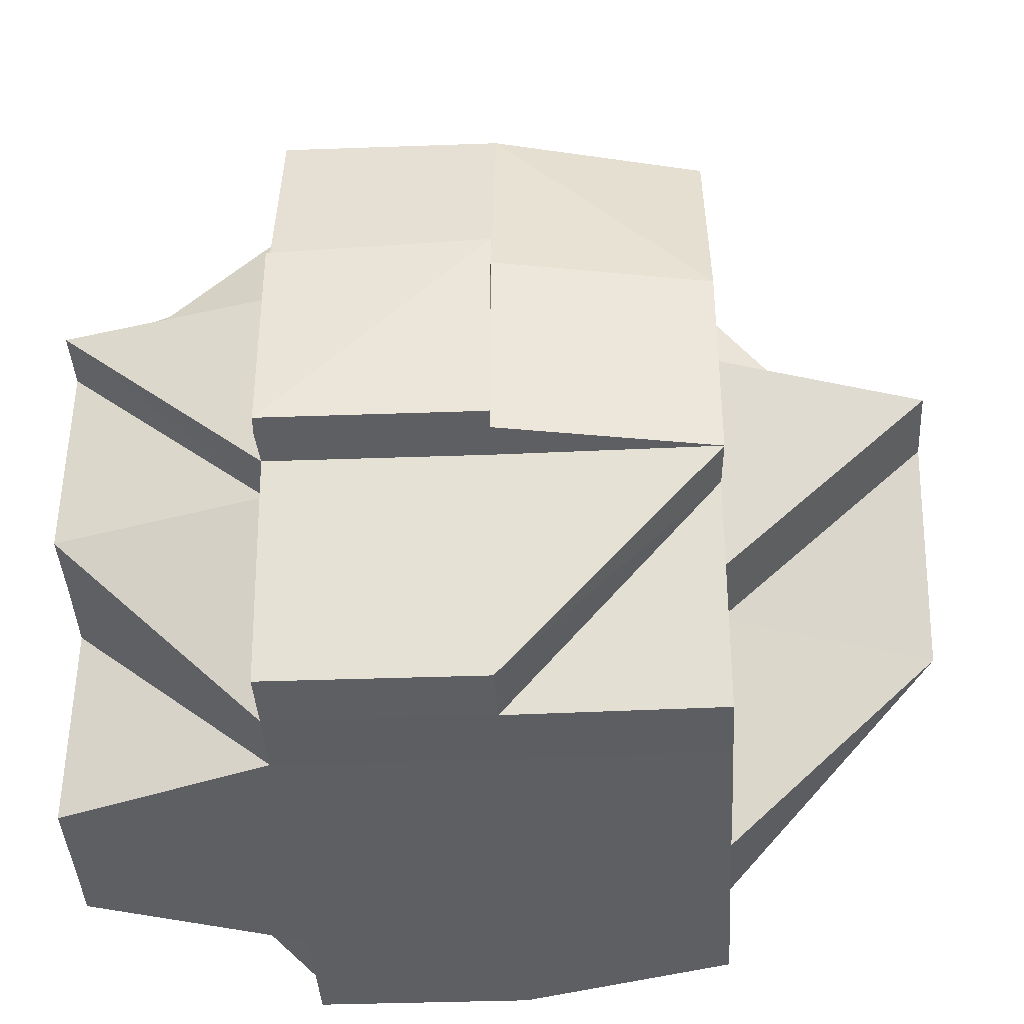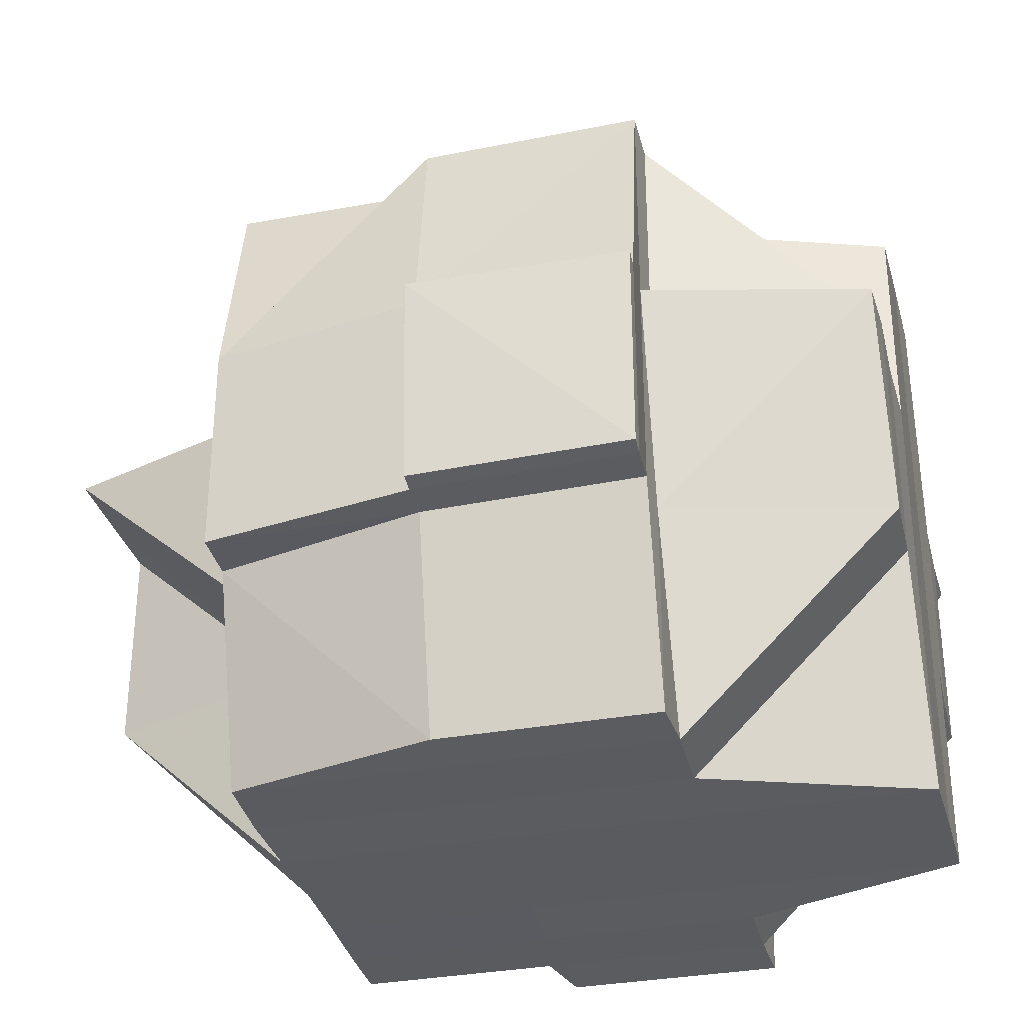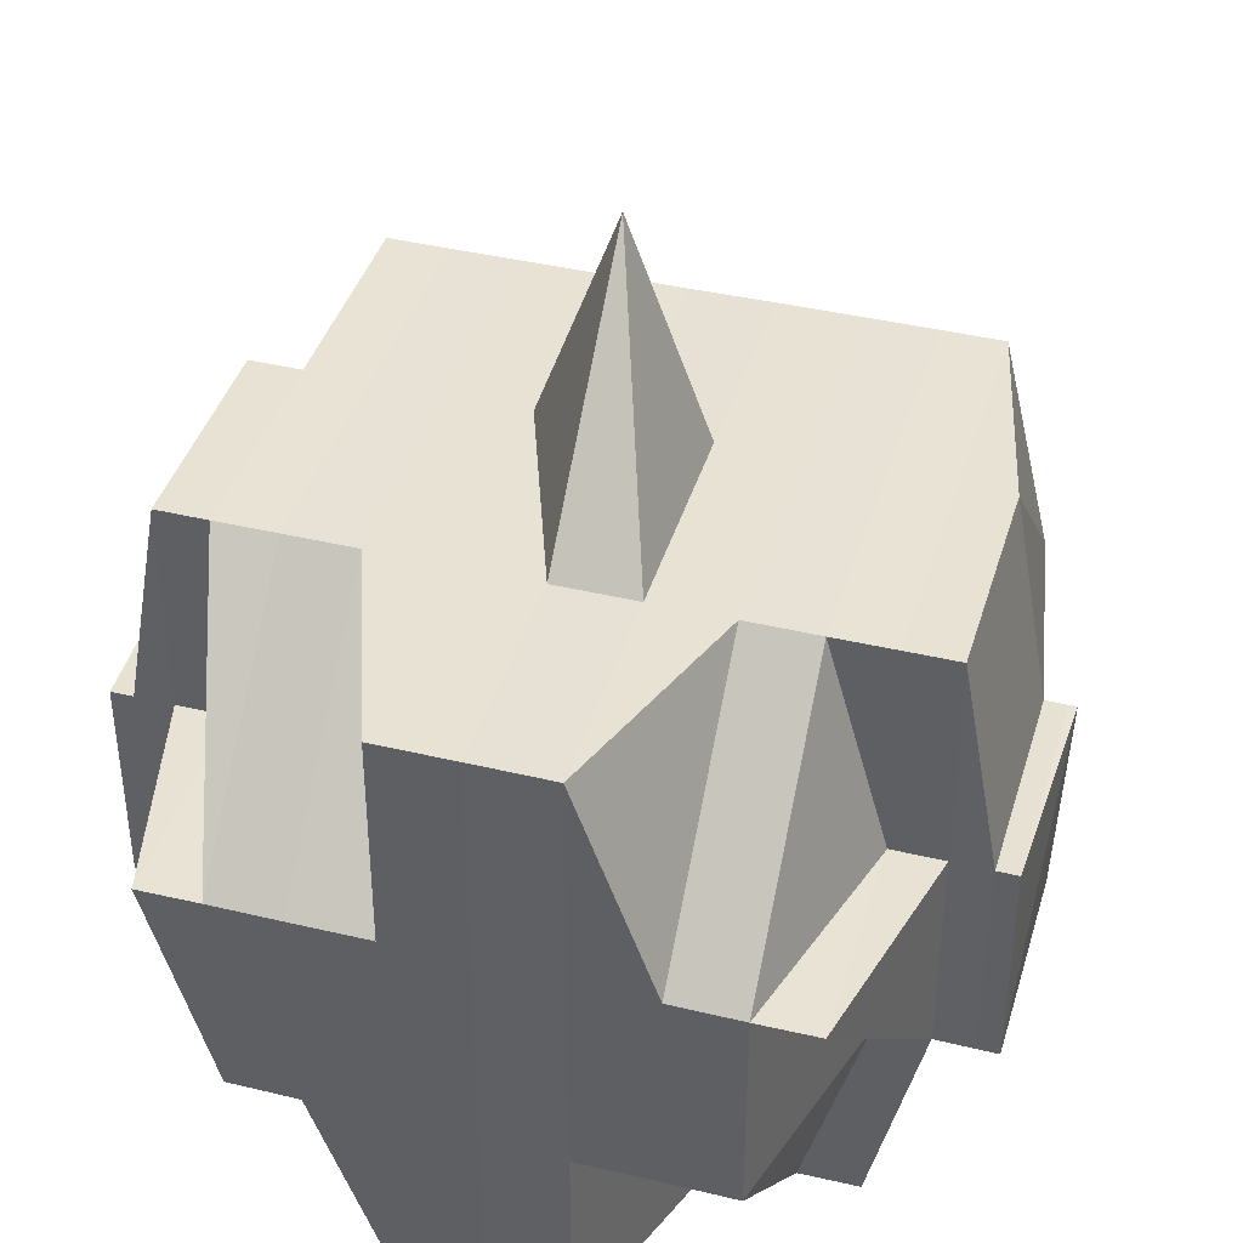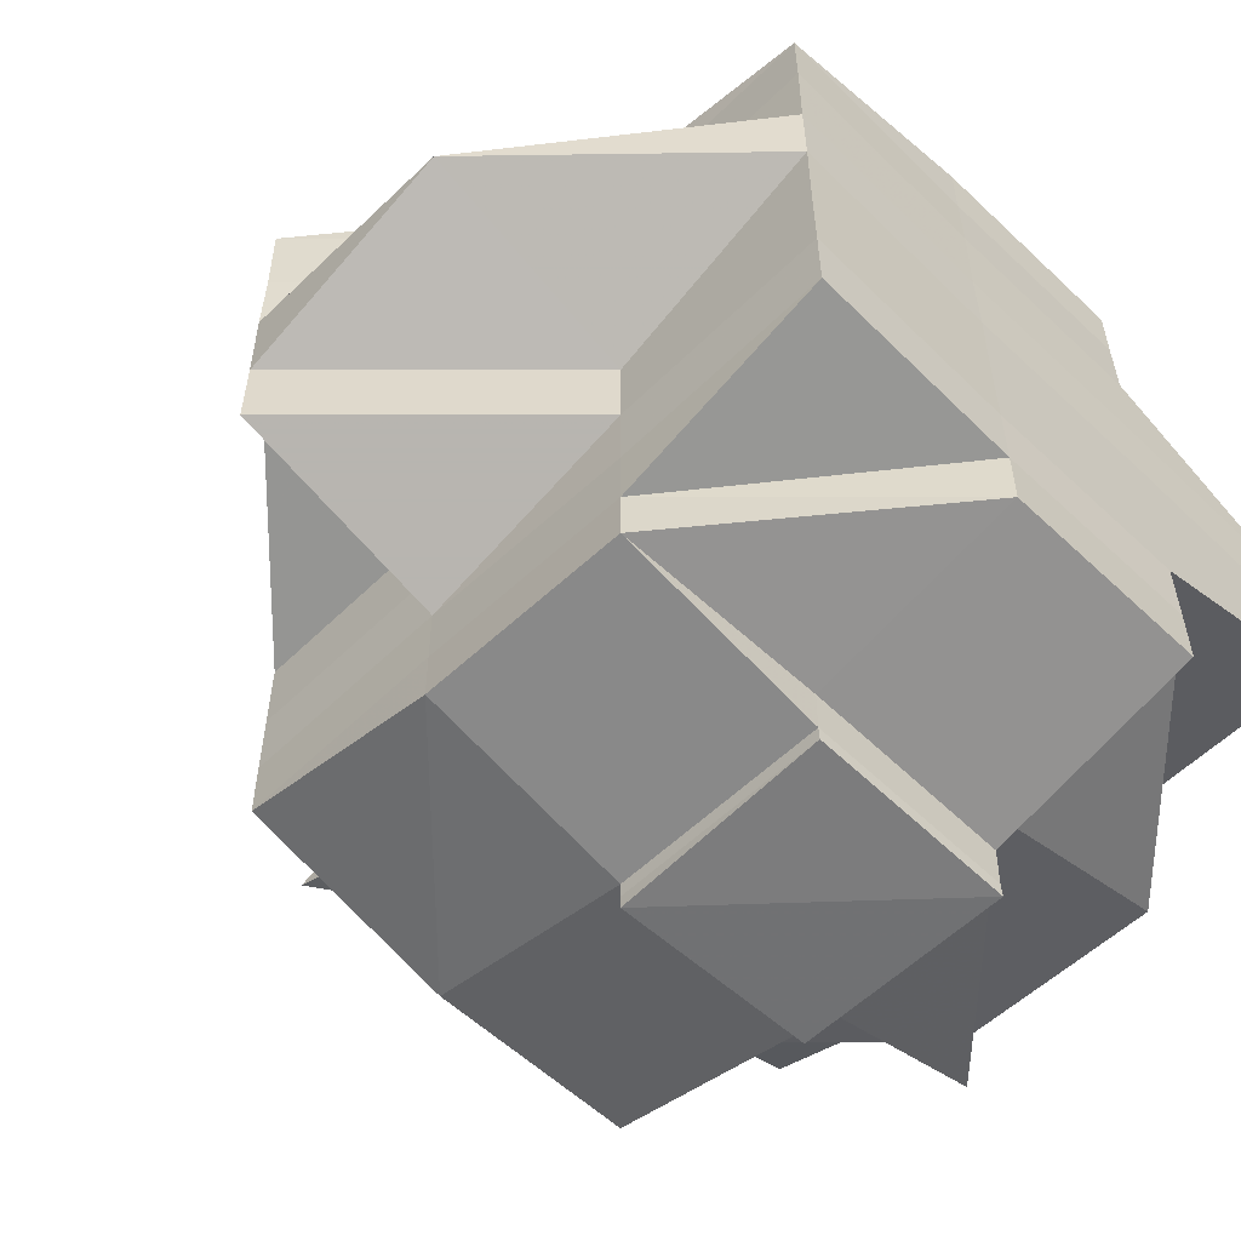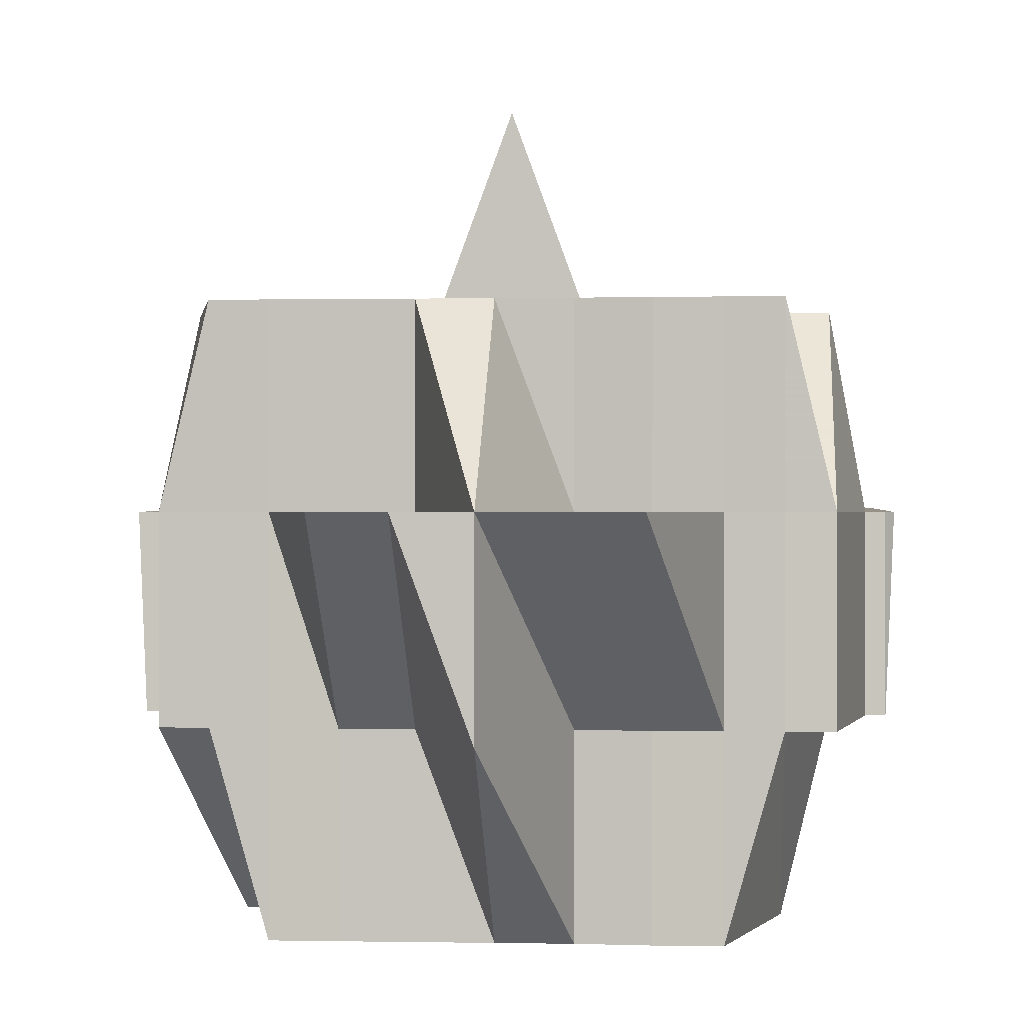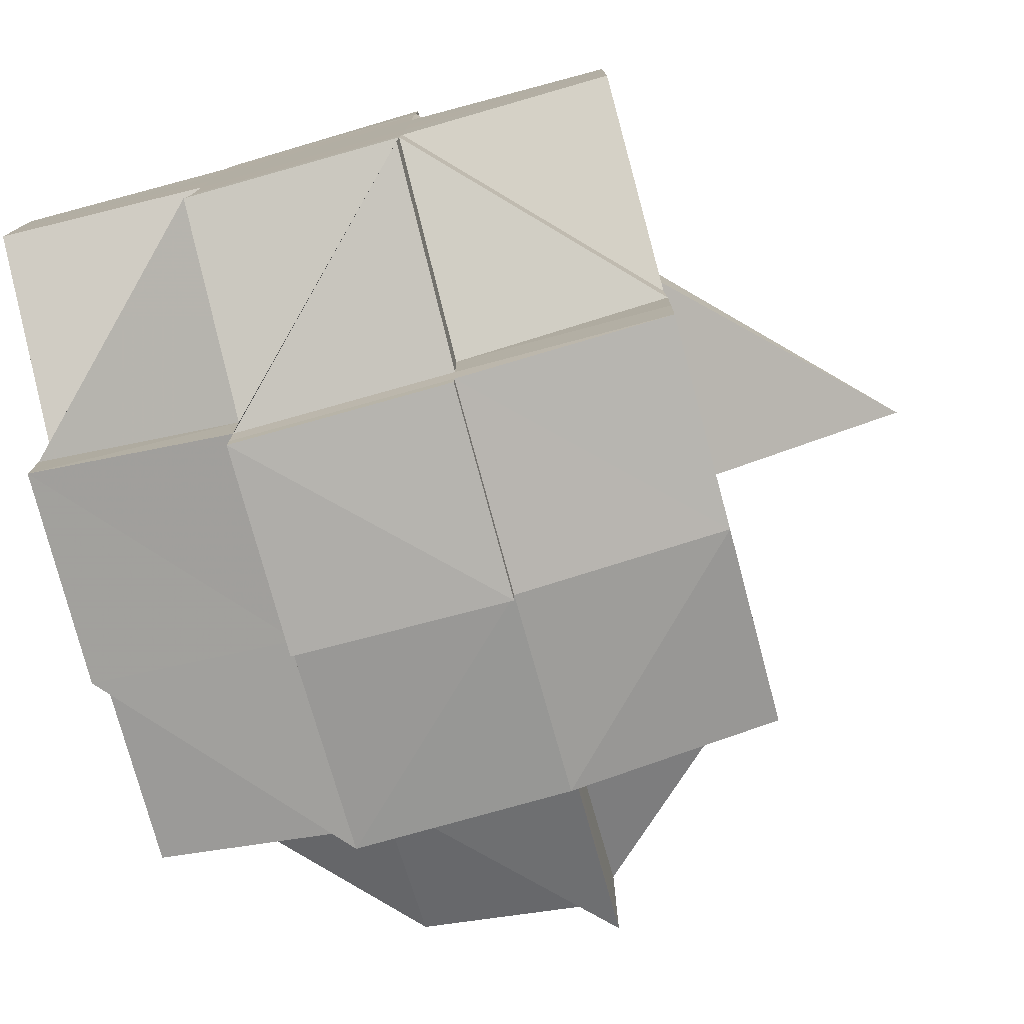
<metadata>
{"format":"obj","ext":"obj","renderer":"f3d","projection":"perspective","resolution":1024,"background":"white","views":[{"elev":-40.1,"azim":-177.1,"up":"+Y"},{"elev":-33.5,"azim":14.3,"up":"+Y"},{"elev":40.6,"azim":106.3,"up":"+Y"},{"elev":-56.6,"azim":-45.0,"up":"+Z"},{"elev":0.4,"azim":-85.4,"up":"+Y"},{"elev":-78.3,"azim":104.9,"up":"+Z"}]}
</metadata>
<code>
o 3437
v 2157 1893 10.83
v 2157 1893 10.83
v 2157 1893 10.83
v 2157 1893 10.83
v 2157 1893 10.83
v 2157 1893 10.83
v 2157 1893 10.83
v 2157 1893 10.83
v 2157 1893 10.83
v 2157 1893 10.83
v 2157 1893 10.83
v 2157 1893 10.83
v 2157 1893 10.82
v 2157 1893 10.83
v 2157 1893 10.83
v 2157 1893 10.82
v 2157 1893 10.83
v 2157 1893 10.83
v 2157 1893 10.83
v 2157 1893 10.83
v 2157 1893 10.83
v 2157 1893 10.83
v 2157 1893 10.83
v 2157 1893 10.83
v 2157 1893 10.83
v 2157 1893 10.83
v 2157 1893 10.83
v 2157 1893 10.82
v 2157 1893 10.82
v 2157 1893 10.82
v 2157 1893 10.82
v 2157 1893 10.82
v 2157 1893 10.82
v 2157 1893 10.82
v 2157 1893 10.82
v 2157 1893 10.82
v 2157 1893 10.82
v 2157 1893 10.82
v 2157 1893 10.82
v 2157 1893 10.82
v 2157 1893 10.82
v 2157 1893 10.82
v 2157 1893 10.82
v 2157 1893 10.81
v 2157 1893 10.82
v 2157 1893 10.82
v 2157 1893 10.81
v 2157 1893 10.82
v 2157 1893 10.82
v 2157 1893 10.82
v 2157 1893 10.82
v 2157 1893 10.81
v 2157 1893 10.82
v 2157 1893 10.81
v 2157 1893 10.81
v 2157 1893 10.82
v 2157 1893 10.83
v 2157 1893 10.82
v 2157 1893 10.83
v 2157 1893 10.83
v 2157 1893 10.83
v 2157 1893 10.83
v 2157 1893 10.83
v 2157 1893 10.83
v 2157 1893 10.83
v 2157 1893 10.82
v 2157 1893 10.83
v 2157 1893 10.83
v 2157 1893 10.83
v 2157 1893 10.82
v 2157 1893 10.83
v 2157 1893 10.83
v 2157 1893 10.82
v 2157 1893 10.82
v 2157 1893 10.82
v 2157 1893 10.83
v 2157 1893 10.82
v 2157 1893 10.82
v 2157 1893 10.82
v 2157 1893 10.82
v 2157 1893 10.82
v 2157 1893 10.82
v 2157 1893 10.82
v 2157 1893 10.82
v 2157 1893 10.82
v 2157 1893 10.82
v 2157 1893 10.82
v 2157 1893 10.82
v 2157 1893 10.82
v 2157 1893 10.82
v 2157 1893 10.83
v 2157 1893 10.81
v 2157 1893 10.81
v 2157 1893 10.81
v 2157 1893 10.81
v 2157 1893 10.81
v 2157 1893 10.82
v 2157 1893 10.82
v 2157 1893 10.82
v 2157 1893 10.81
v 2157 1893 10.81
v 2157 1893 10.81
v 2157 1893 10.81
v 2157 1893 10.81
v 2157 1893 10.82
v 2157 1893 10.81
v 2157 1893 10.81
v 2157 1893 10.81
v 2157 1893 10.81
v 2157 1893 10.81
v 2157 1893 10.81
v 2157 1893 10.81
v 2157 1893 10.81
v 2157 1893 10.81
v 2157 1893 10.81
v 2157 1893 10.81
v 2157 1893 10.81
v 2157 1893 10.81
v 2157 1893 10.8
v 2157 1893 10.81
v 2157 1893 10.8
v 2157 1893 10.81
v 2157 1893 10.8
v 2157 1893 10.81
v 2157 1893 10.81
v 2157 1893 10.81
v 2157 1893 10.81
v 2157 1893 10.81
v 2157 1893 10.82
v 2157 1893 10.82
v 2157 1893 10.82
v 2157 1893 10.8
v 2157 1893 10.8
v 2157 1893 10.8
v 2157 1893 10.8
v 2157 1893 10.8
v 2157 1893 10.8
v 2157 1893 10.81
v 2157 1893 10.8
v 2157 1893 10.8
v 2157 1893 10.8
v 2157 1893 10.8
v 2157 1893 10.8
v 2157 1893 10.8
v 2157 1893 10.8
v 2157 1893 10.8
v 2157 1893 10.8
v 2157 1893 10.8
v 2157 1893 10.79
v 2157 1893 10.8
v 2157 1893 10.8
v 2157 1893 10.8
v 2157 1893 10.8
v 2157 1893 10.79
v 2157 1893 10.79
v 2157 1893 10.8
v 2157 1893 10.79
v 2157 1893 10.8
v 2157 1893 10.8
v 2157 1893 10.8
v 2157 1893 10.8
v 2157 1893 10.8
v 2157 1893 10.79
v 2157 1893 10.79
v 2157 1893 10.79
v 2157 1893 10.79
v 2157 1893 10.79
v 2157 1893 10.79
v 2157 1893 10.79
v 2157 1893 10.79
v 2157 1893 10.79
v 2157 1893 10.79
v 2157 1893 10.79
v 2157 1893 10.79
v 2157 1893 10.79
v 2157 1893 10.79
v 2157 1893 10.79
v 2157 1893 10.8
v 2157 1893 10.8
v 2157 1893 10.79
v 2157 1893 10.8
v 2157 1893 10.8
v 2157 1893 10.79
v 2157 1893 10.79
v 2157 1893 10.79
v 2157 1893 10.79
v 2157 1893 10.8
v 2157 1893 10.8
v 2157 1893 10.8
v 2157 1893 10.8
v 2157 1893 10.8
v 2157 1893 10.8
v 2157 1893 10.8
v 2157 1893 10.8
v 2157 1893 10.8
v 2157 1893 10.8
v 2157 1893 10.8
v 2157 1893 10.8
v 2157 1893 10.8
v 2157 1893 10.8
v 2157 1893 10.8
v 2157 1893 10.8
v 2157 1893 10.8
v 2157 1893 10.8
v 2157 1893 10.8
v 2157 1893 10.8
v 2157 1893 10.8
v 2157 1893 10.8
v 2157 1893 10.8
v 2157 1893 10.8
v 2157 1893 10.8
v 2157 1893 10.8
v 2157 1893 10.8
v 2157 1893 10.8
v 2157 1893 10.81
v 2157 1893 10.8
v 2157 1893 10.8
v 2157 1893 10.8
v 2157 1893 10.81
v 2157 1893 10.81
v 2157 1893 10.8
v 2157 1893 10.81
v 2157 1893 10.81
v 2157 1893 10.81
v 2157 1893 10.81
v 2157 1893 10.81
v 2157 1893 10.81
v 2157 1893 10.81
v 2157 1893 10.81
v 2157 1893 10.82
v 2157 1893 10.81
v 2157 1893 10.81
v 2157 1893 10.81
v 2157 1893 10.81
v 2157 1893 10.81
v 2157 1893 10.82
v 2157 1893 10.82
v 2157 1893 10.82
v 2157 1893 10.82
v 2157 1893 10.83
v 2157 1893 10.82
v 2157 1893 10.82
v 2157 1893 10.83
v 2157 1893 10.82
v 2157 1893 10.82
v 2157 1893 10.82
v 2157 1893 10.82
v 2157 1893 10.82
v 2157 1893 10.81
v 2157 1893 10.81
v 2157 1893 10.81
v 2157 1893 10.81
v 2157 1893 10.81
v 2157 1893 10.81
v 2157 1893 10.81
v 2157 1893 10.81
v 2157 1893 10.81
v 2157 1893 10.81
v 2157 1893 10.81
v 2157 1893 10.81
v 2157 1893 10.81
v 2157 1893 10.81
v 2157 1893 10.81
v 2157 1893 10.8
v 2157 1893 10.8
v 2157 1893 10.81
v 2157 1893 10.8
v 2157 1893 10.8
v 2157 1893 10.8
v 2157 1893 10.8
v 2157 1893 10.8
v 2157 1893 10.81
v 2157 1893 10.8
v 2157 1893 10.81
v 2157 1893 10.81
v 2157 1893 10.8
v 2157 1893 10.8
v 2157 1893 10.8
v 2157 1893 10.8
v 2157 1893 10.8
v 2157 1893 10.8
v 2157 1893 10.81
v 2157 1893 10.81
v 2157 1893 10.8
v 2157 1893 10.81
v 2157 1893 10.81
v 2157 1893 10.81
v 2157 1893 10.8
v 2157 1893 10.8
v 2157 1893 10.81
v 2157 1893 10.81
v 2157 1893 10.81
v 2157 1893 10.81
v 2157 1893 10.81
v 2157 1893 10.82
v 2157 1893 10.82
v 2157 1893 10.81
v 2157 1893 10.83
v 2157 1893 10.83
v 2157 1893 10.83
v 2157 1893 10.83
v 2157 1893 10.83
v 2157 1893 10.83
v 2157 1893 10.83
v 2157 1893 10.83
v 2157 1893 10.82
v 2157 1893 10.82
v 2157 1893 10.83
v 2157 1893 10.82
v 2157 1893 10.82
v 2157 1893 10.81
v 2157 1893 10.81
v 2157 1893 10.81
v 2157 1893 10.81
v 2157 1893 10.81
v 2157 1893 10.8
v 2157 1893 10.8
v 2157 1893 10.8
v 2157 1893 10.8
v 2157 1893 10.8
v 2157 1893 10.8
v 2157 1893 10.79
v 2157 1893 10.79
v 2157 1893 10.79
v 2157 1893 10.79
v 2157 1893 10.79
f 1 2 3
f 4 5 3
f 6 7 4
f 8 9 5
f 7 10 8
f 11 12 8
f 12 13 14
f 12 14 15
f 11 16 12
f 17 15 18
f 19 17 20
f 20 21 22
f 23 24 19
f 25 24 17
f 24 26 21
f 27 28 24
f 24 29 11
f 29 30 26
f 31 29 24
f 32 33 30
f 29 32 34
f 31 35 29
f 35 32 29
f 36 35 31
f 37 38 32
f 39 36 31
f 36 40 35
f 41 39 31
f 42 43 36
f 43 44 40
f 45 40 36
f 46 47 45
f 48 39 41
f 49 50 39
f 51 49 41
f 50 52 53
f 52 54 55
f 56 41 57
f 41 58 59
f 60 41 61
f 60 59 62
f 63 62 2
f 63 60 25
f 64 60 63
f 65 64 63
f 64 66 67
f 68 69 63
f 69 70 64
f 71 68 72
f 73 74 64
f 75 73 76
f 77 78 73
f 73 79 74
f 80 79 73
f 79 81 74
f 74 81 82
f 80 83 79
f 79 84 81
f 83 84 79
f 85 83 80
f 84 86 81
f 81 86 48
f 81 87 88
f 86 89 87
f 90 88 91
f 84 92 86
f 93 94 89
f 95 96 94
f 92 93 86
f 86 93 97
f 97 98 99
f 100 101 98
f 102 103 100
f 104 92 105
f 103 106 107
f 108 109 92
f 92 110 93
f 109 111 110
f 112 110 92
f 110 113 114
f 115 116 113
f 110 115 117
f 118 115 110
f 118 119 115
f 115 119 120
f 121 119 118
f 122 121 118
f 119 123 120
f 120 123 124
f 120 124 107
f 107 124 125
f 107 125 55
f 124 126 127
f 55 127 128
f 55 128 129
f 130 129 131
f 132 133 126
f 134 135 133
f 123 136 132
f 123 137 138
f 136 139 137
f 140 136 123
f 119 140 123
f 136 141 134
f 141 142 139
f 143 141 136
f 144 145 143
f 146 147 136
f 147 148 141
f 148 149 150
f 151 150 141
f 141 150 152
f 150 153 152
f 150 154 153
f 155 154 150
f 153 154 156
f 154 157 158
f 153 156 159
f 159 158 160
f 152 153 161
f 161 153 159
f 152 161 162
f 163 164 157
f 165 163 166
f 167 168 164
f 169 168 170
f 171 167 172
f 155 170 173
f 174 175 155
f 175 176 177
f 178 174 179
f 180 155 179
f 179 177 181
f 179 181 182
f 183 184 180
f 184 185 186
f 187 182 188
f 189 187 190
f 172 186 191
f 192 172 193
f 194 183 192
f 192 191 195
f 196 192 197
f 198 195 199
f 198 192 200
f 201 191 202
f 201 202 203
f 204 201 205
f 206 178 201
f 159 198 207
f 207 198 208
f 209 210 207
f 208 201 211
f 211 201 212
f 212 187 140
f 212 140 119
f 121 212 119
f 211 212 121
f 213 211 121
f 208 211 213
f 213 121 122
f 214 208 213
f 207 208 214
f 215 213 122
f 214 213 215
f 216 207 214
f 217 207 216
f 218 209 216
f 216 214 219
f 220 221 215
f 122 222 223
f 215 122 224
f 224 122 112
f 224 223 225
f 226 215 224
f 227 215 226
f 228 220 226
f 226 224 229
f 229 225 230
f 229 224 231
f 232 226 229
f 233 228 232
f 234 226 232
f 232 229 83
f 83 229 84
f 85 232 83
f 235 232 85
f 236 235 85
f 237 85 80
f 236 85 237
f 237 238 239
f 16 239 240
f 16 237 241
f 242 16 243
f 244 237 16
f 244 236 237
f 245 246 16
f 247 236 244
f 32 247 244
f 248 247 32
f 38 249 247
f 247 250 236
f 251 250 247
f 250 252 236
f 252 235 236
f 251 253 250
f 252 254 235
f 250 255 252
f 253 255 250
f 255 254 252
f 256 253 251
f 257 258 255
f 254 259 260
f 258 218 261
f 255 261 254
f 262 261 255
f 261 219 254
f 254 219 234
f 219 263 259
f 219 264 263
f 261 216 219
f 265 216 261
f 266 267 262
f 267 268 265
f 269 267 266
f 270 271 267
f 272 270 266
f 267 273 274
f 266 274 275
f 268 276 273
f 268 277 276
f 162 268 267
f 162 161 268
f 161 159 268
f 278 279 162
f 280 278 281
f 282 280 283
f 281 284 285
f 286 285 287
f 288 289 284
f 290 288 291
f 291 266 256
f 256 266 253
f 292 272 256
f 44 292 293
f 125 256 293
f 293 256 251
f 293 294 295
f 40 295 296
f 40 293 248
f 297 293 40
f 298 299 300
f 299 301 302
f 303 304 305
f 306 307 308
f 309 310 307
f 311 312 313
f 314 315 312
f 316 317 318
f 319 320 321
f 322 323 324
f 324 325 326

</code>
